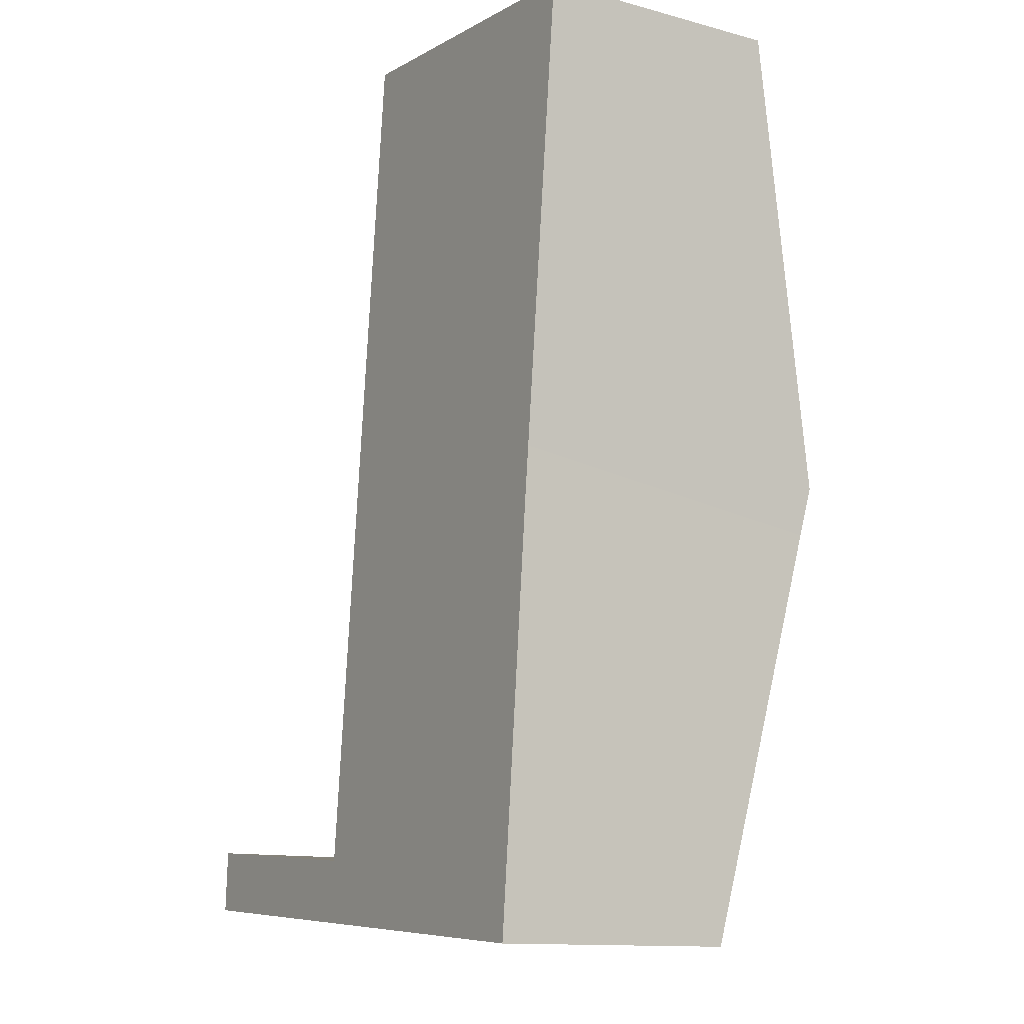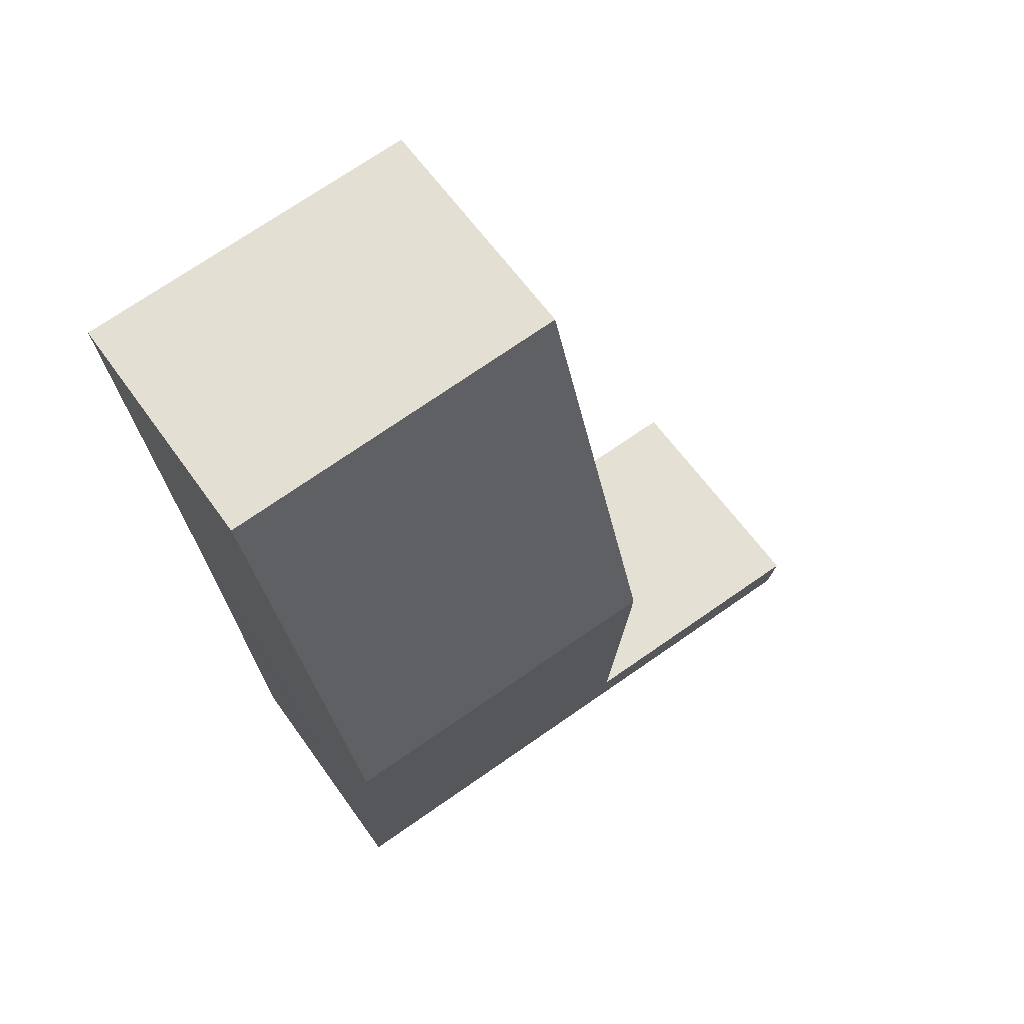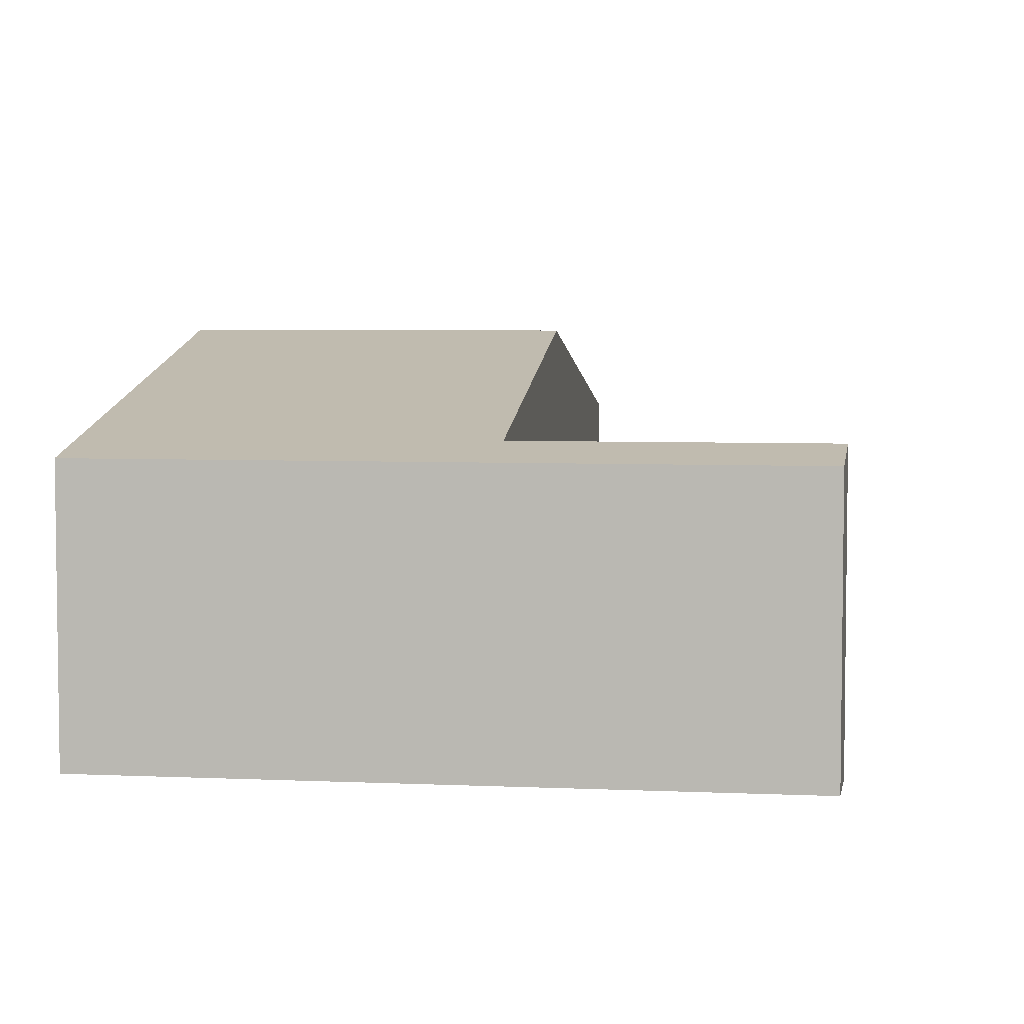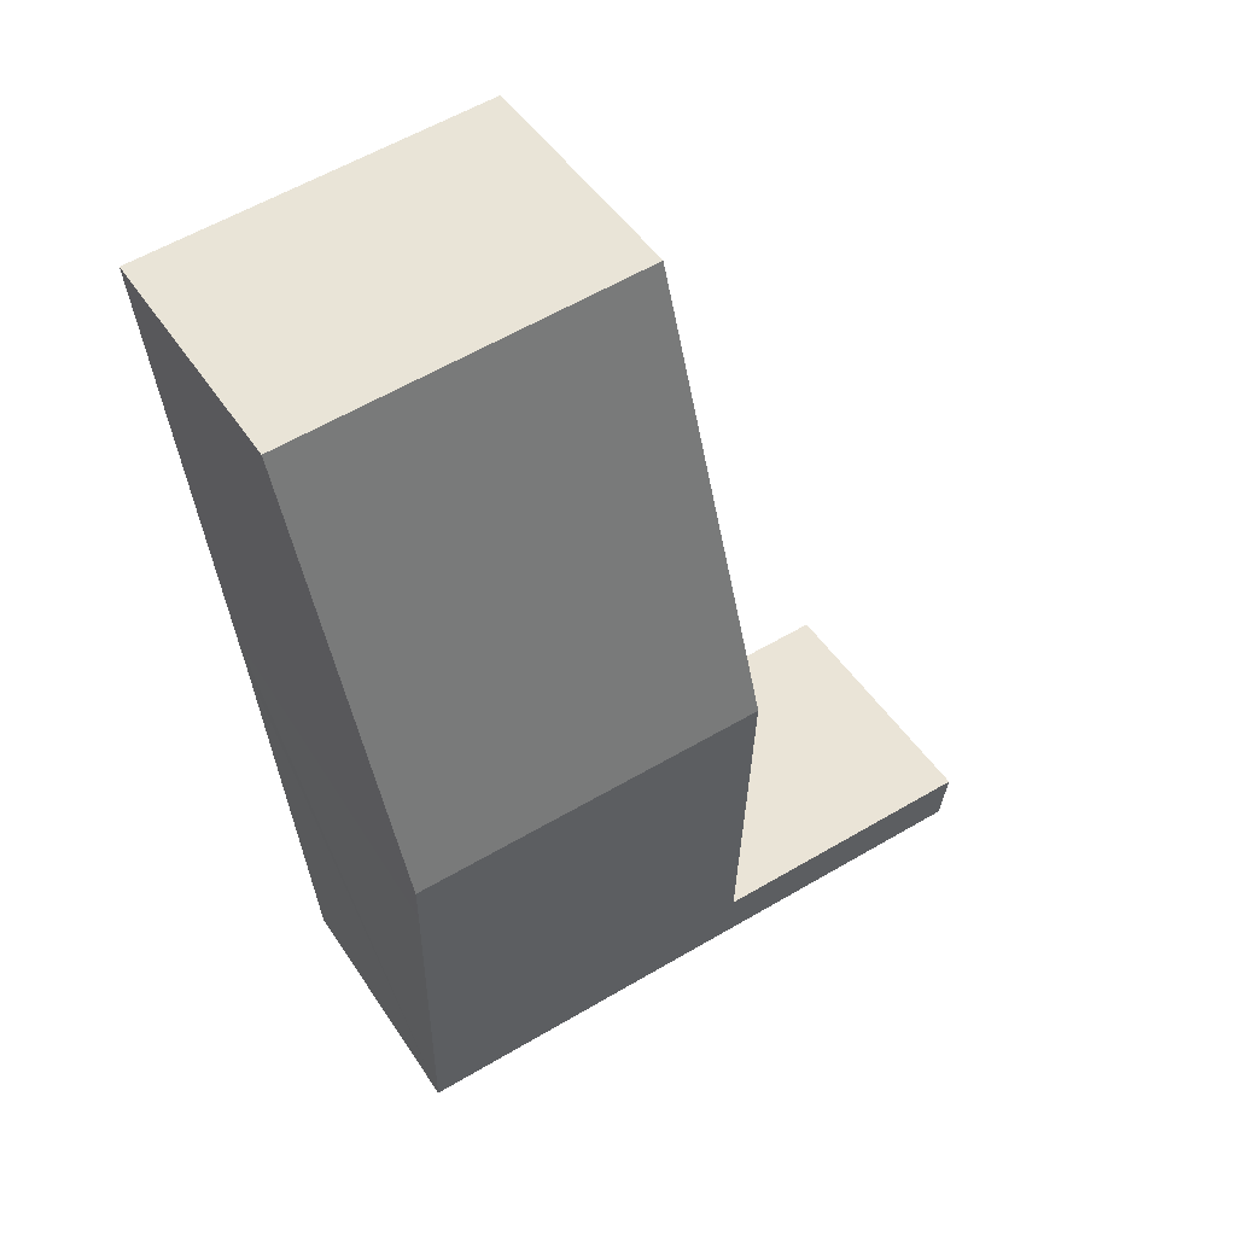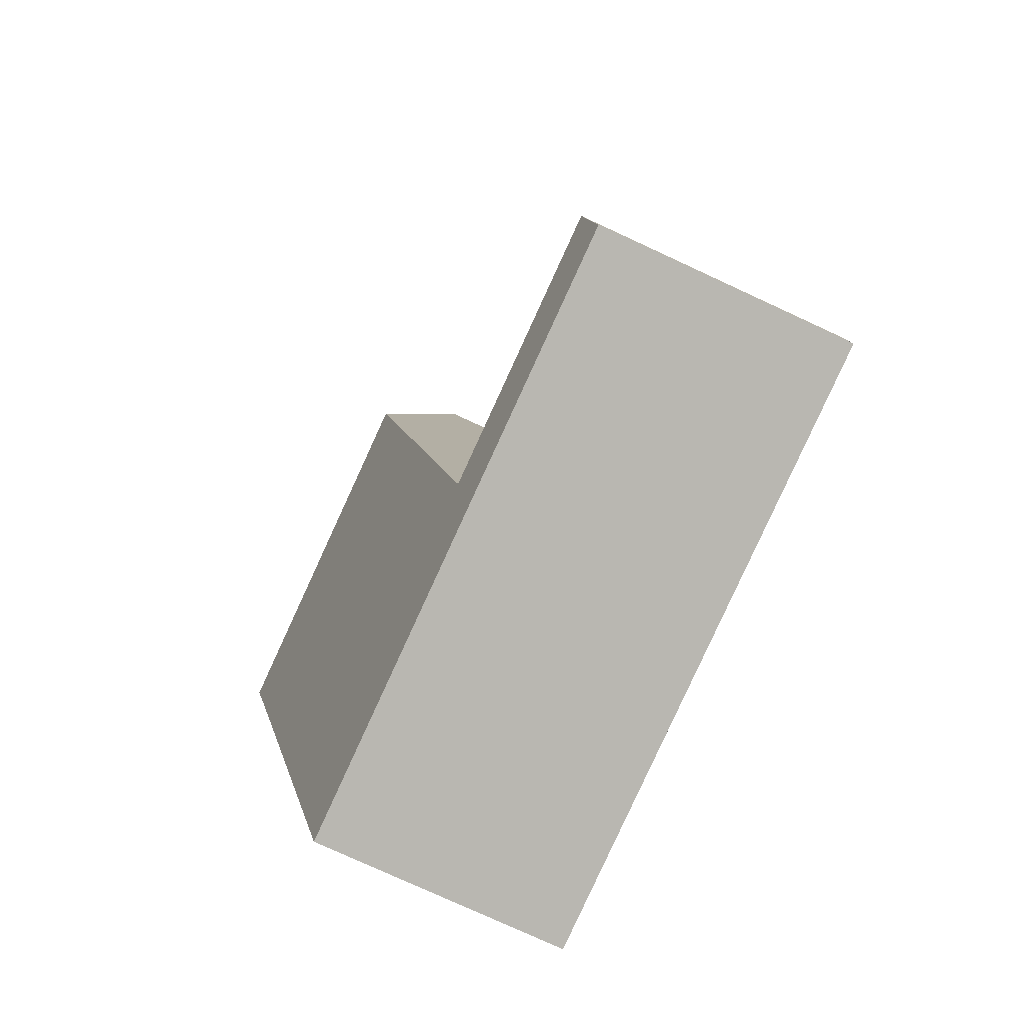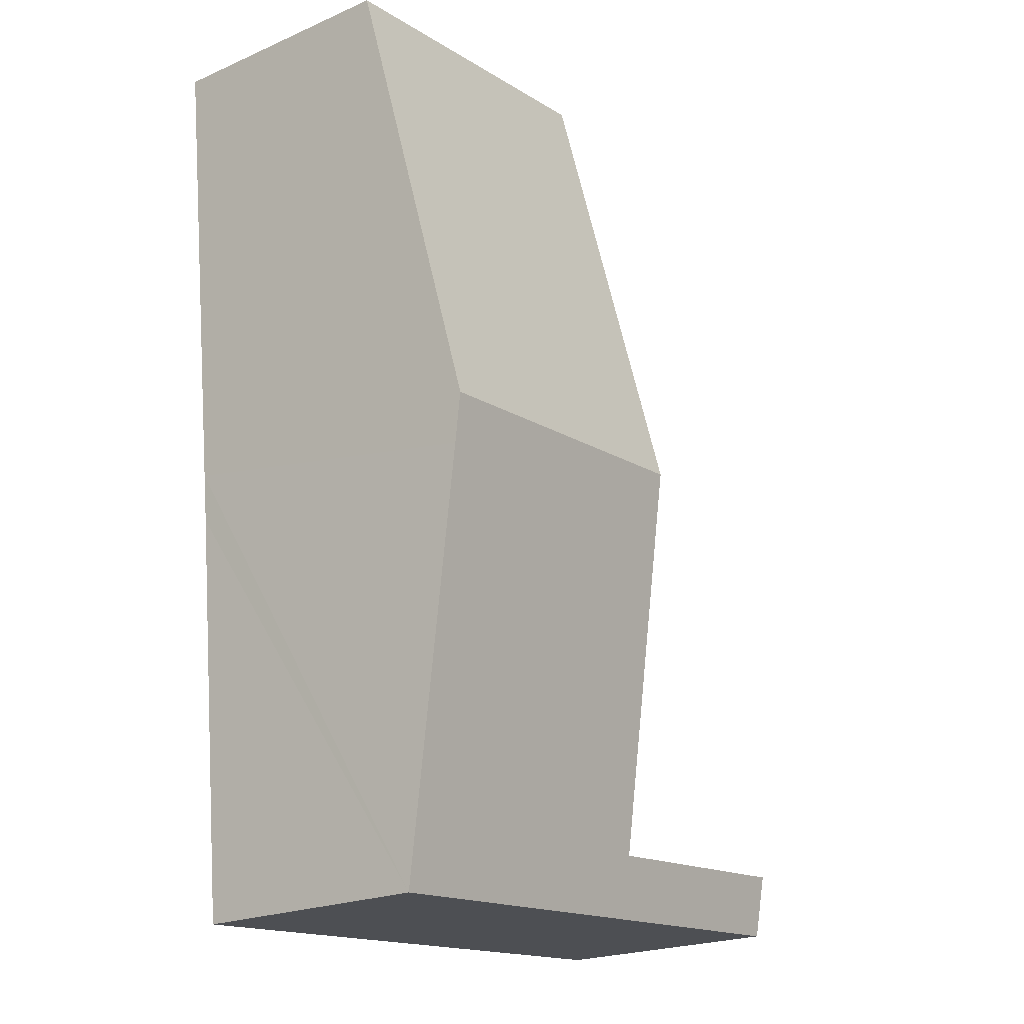
<metadata>
{"format":"obj","ext":"obj","renderer":"f3d","projection":"perspective","resolution":1024,"background":"white","views":[{"elev":-12.7,"azim":58.1,"up":"+Z"},{"elev":60.6,"azim":145.1,"up":"+Z"},{"elev":5.2,"azim":-167.1,"up":"+Y"},{"elev":46.8,"azim":148.5,"up":"+Z"},{"elev":-77.4,"azim":-114.8,"up":"+Z"},{"elev":-21.7,"azim":127.5,"up":"+Z"}]}
</metadata>
<code>
v  6.218 3.243 3.894
v  3.414 2.372 8.528
v  6.676 2.382 8.212
v  2.962 3.243 4.162
v  0 2.372 1.452e-16
v  0.032 2.494 0.615
v  2.415 2.372 -0.198
v  2.477 2.493 0.41
v  5.786 2.372 -0.475
v  2.573 2.493 0.402
v  6.169 3.151 3.435
v  0.032 -3.766e-17 0.615
v  2.477 -2.511e-17 0.41
v  2.573 -2.462e-17 0.402
v  6.676 -5.028e-16 8.212
v  3.414 -5.222e-16 8.528
v  2.962 -2.548e-16 4.162
v  0 0 0
v  6.218 -2.384e-16 3.894
v  6.169 -2.103e-16 3.435
v  5.786 2.909e-17 -0.475
v  2.415 1.212e-17 -0.198
g defaultobject
f 1 2 3
f 2 1 4
f 5 6 7
f 8 7 6
f 9 7 8
f 10 9 8
f 4 9 10
f 11 9 4
f 1 11 4
f 12 8 6
f 8 12 10
f 10 12 13
f 10 13 14
f 2 15 3
f 15 2 16
f 14 4 10
f 4 14 17
f 4 17 2
f 2 17 16
f 5 12 6
f 12 5 18
f 15 1 3
f 1 15 19
f 1 19 11
f 11 19 9
f 9 19 20
f 9 20 21
f 21 7 9
f 7 21 22
f 7 22 5
f 5 22 18
f 16 19 15
f 19 16 17
f 19 17 20
f 20 17 21
f 21 17 14
f 21 14 22
f 22 14 13
f 22 13 12
f 22 12 18

</code>
